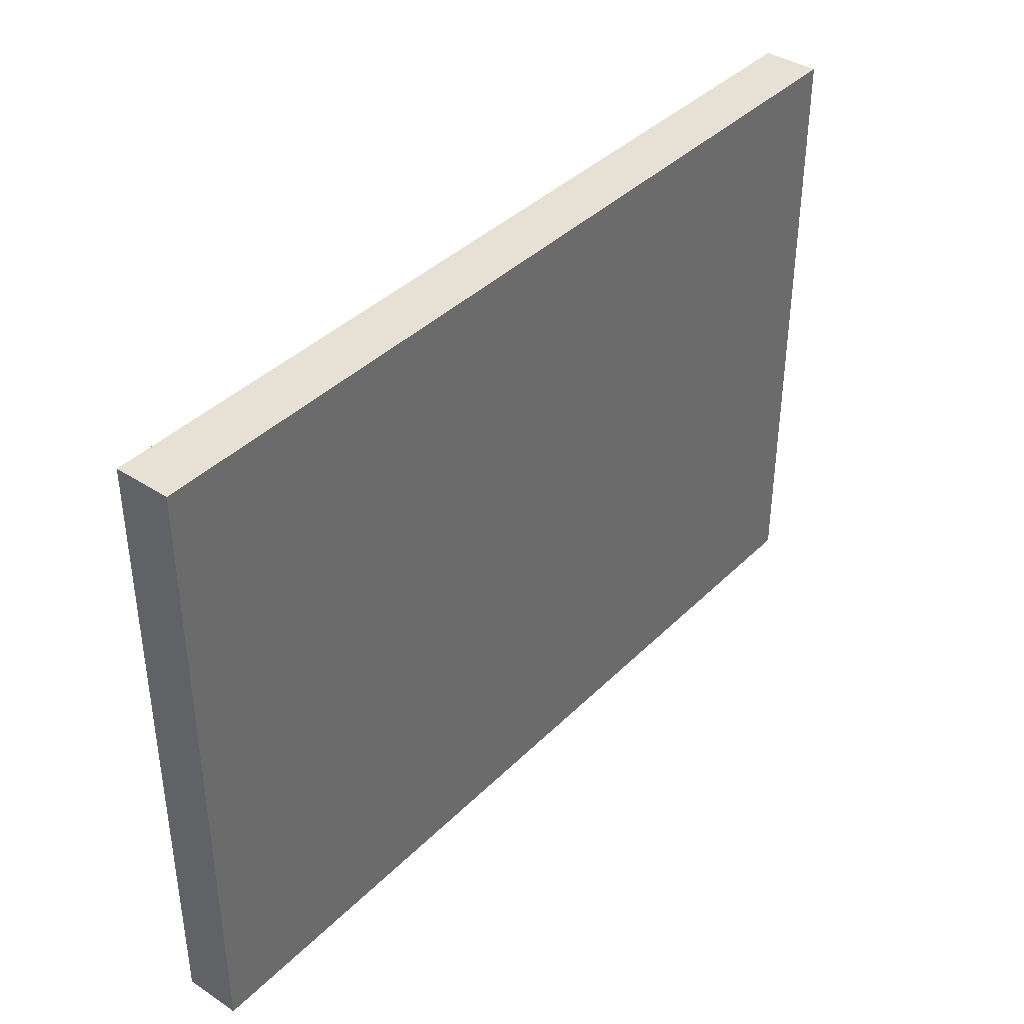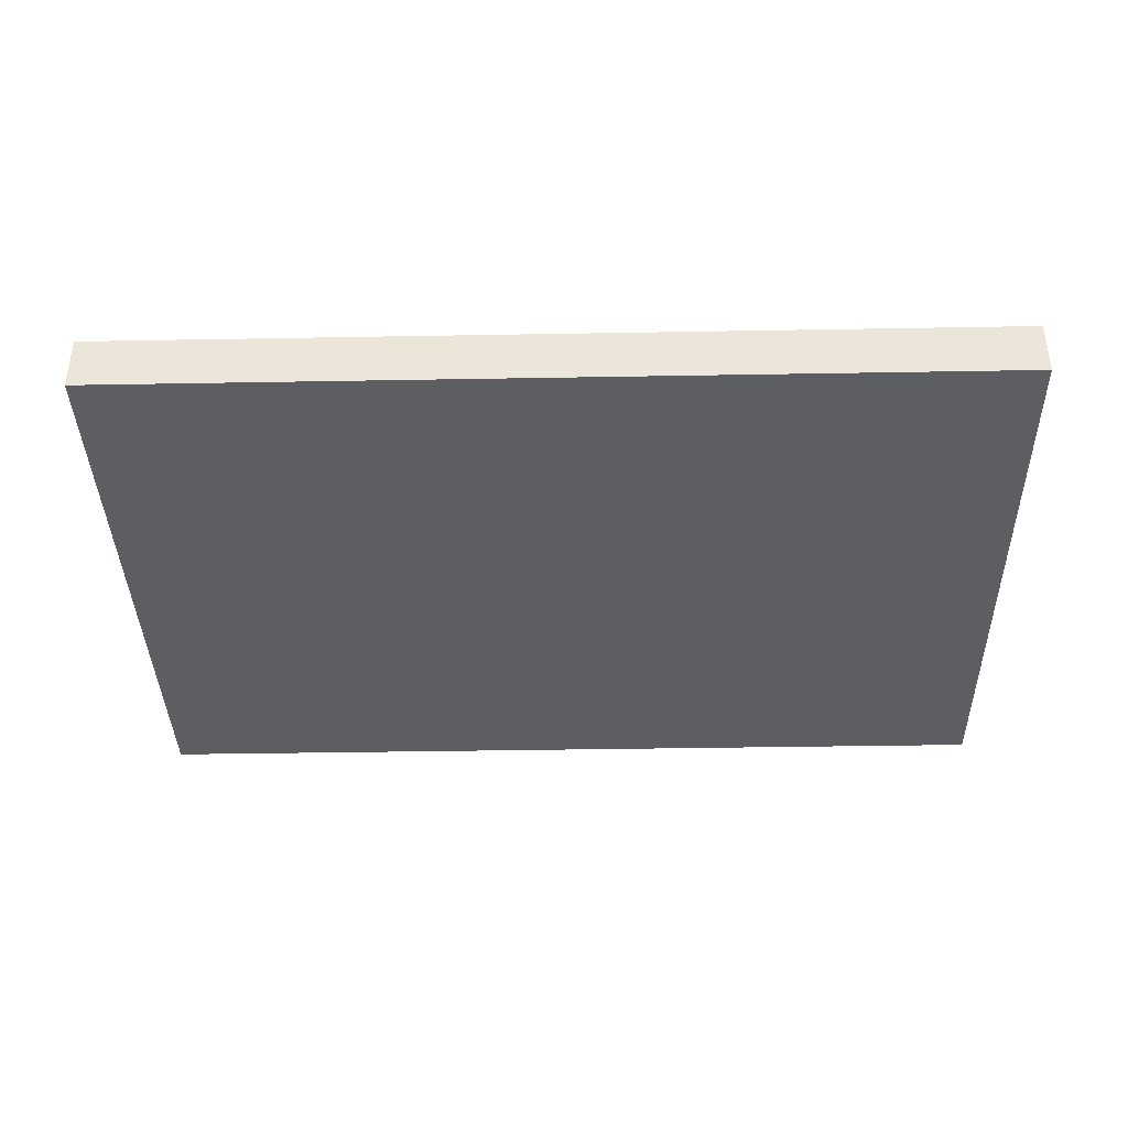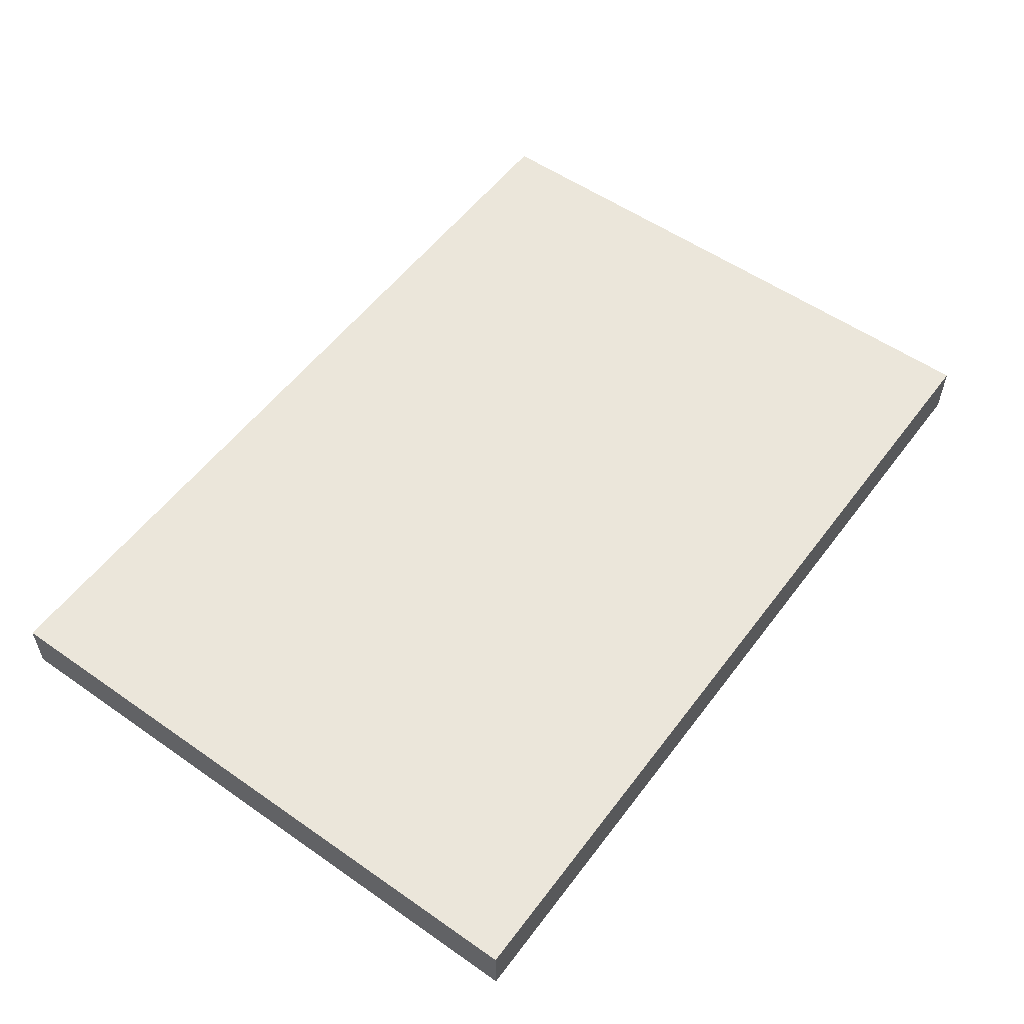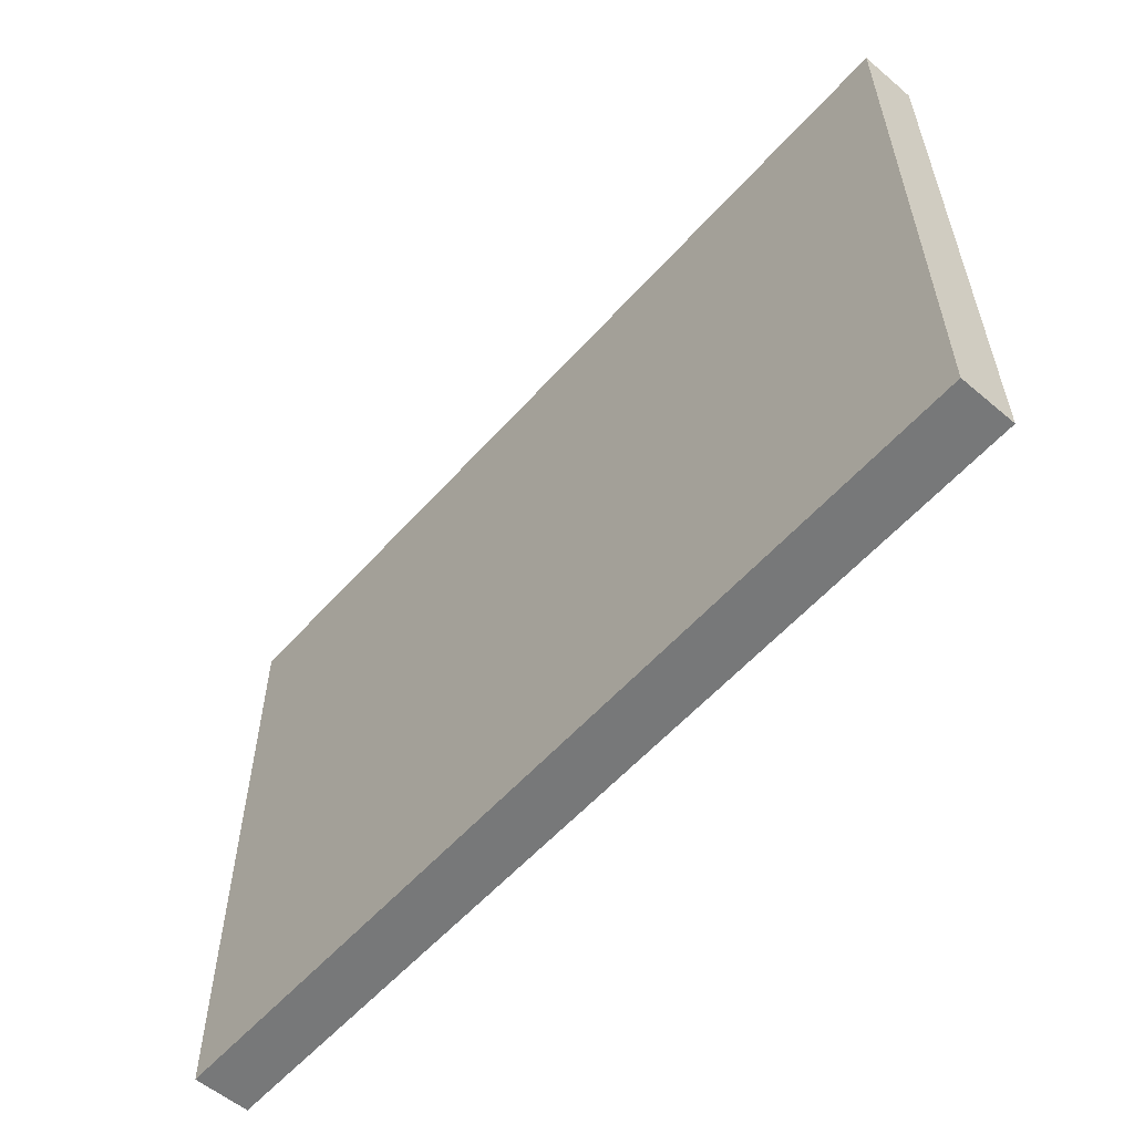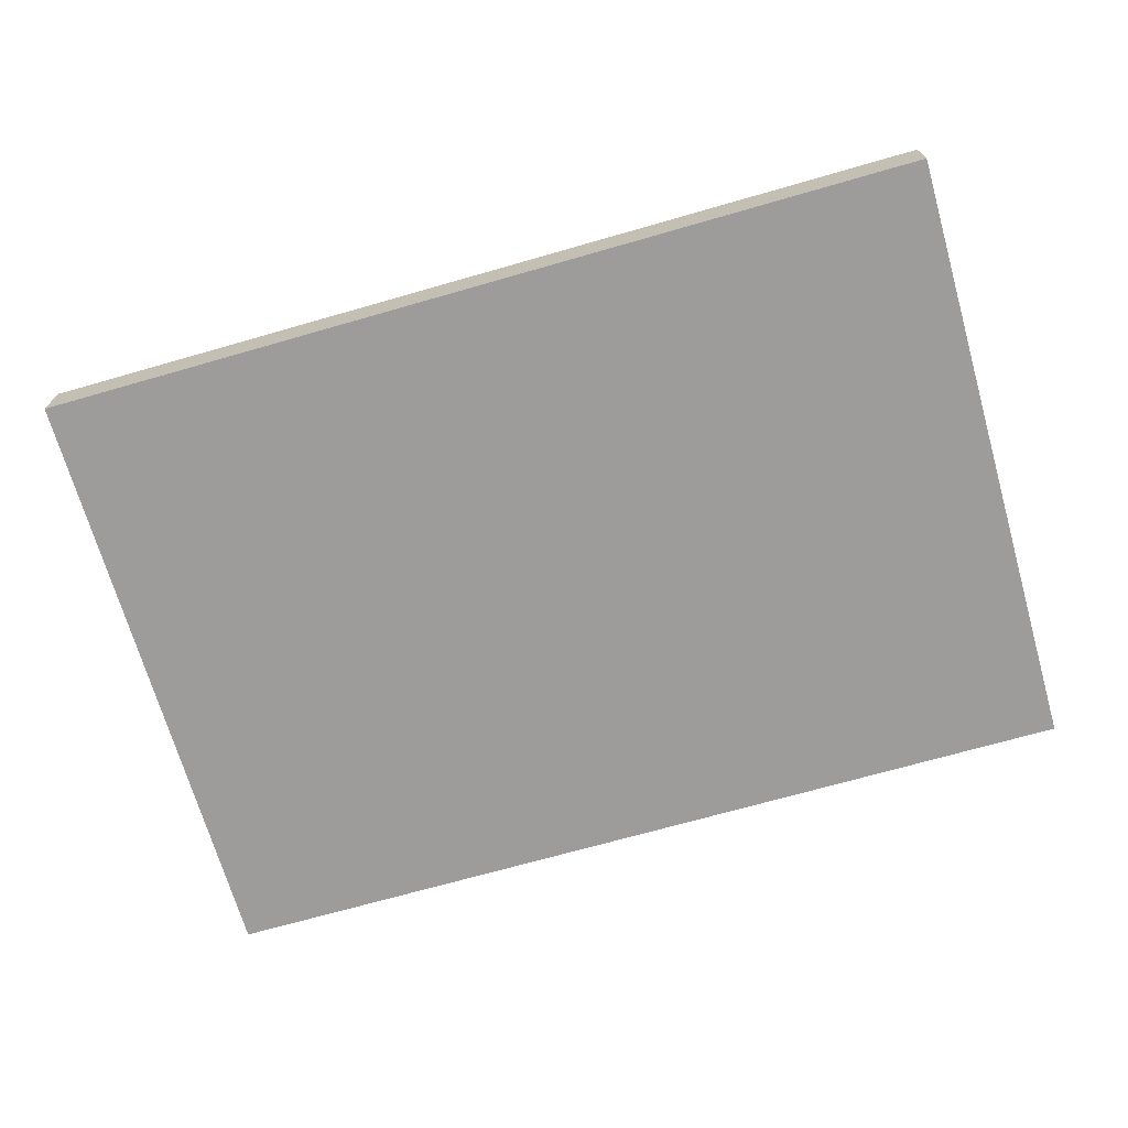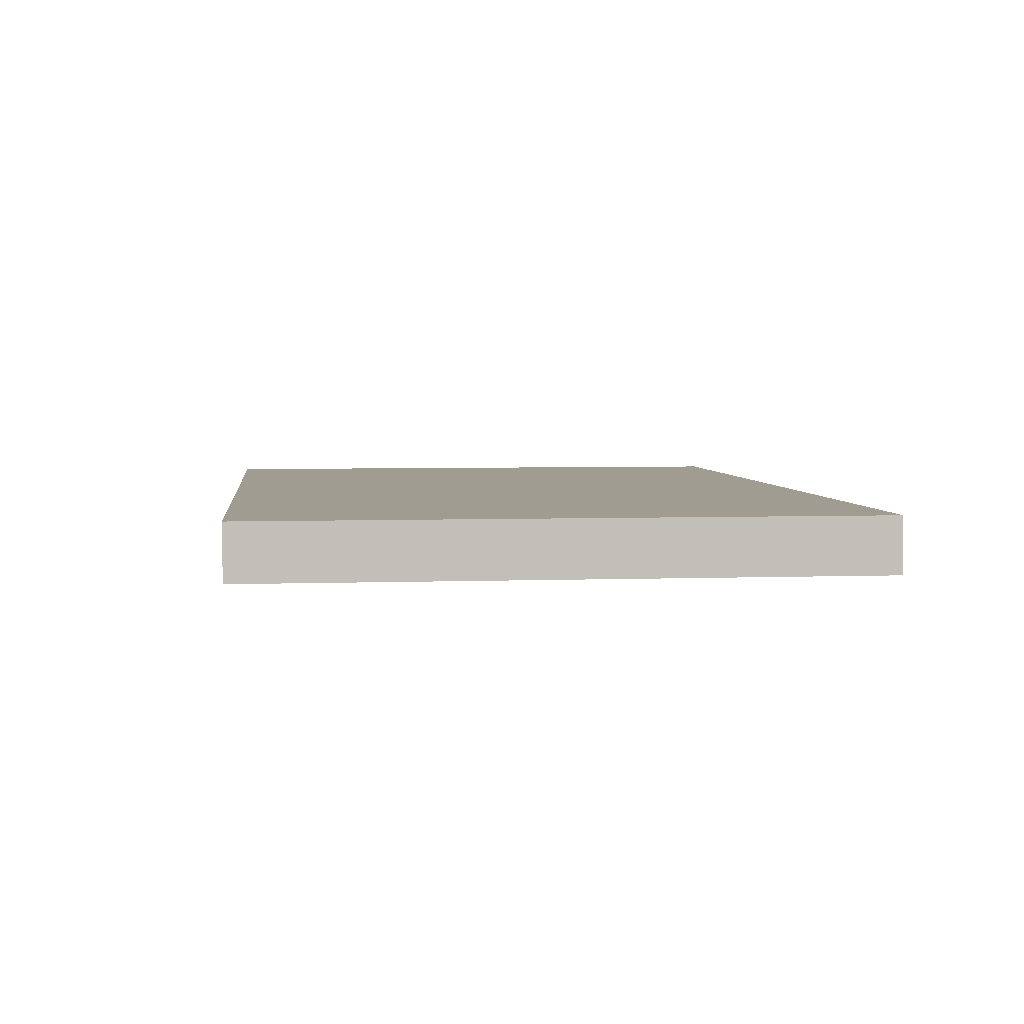
<metadata>
{"format":"obj","ext":"obj","renderer":"f3d","projection":"perspective","resolution":1024,"background":"white","views":[{"elev":39.0,"azim":-50.7,"up":"+Y"},{"elev":-38.1,"azim":-178.7,"up":"+Z"},{"elev":55.0,"azim":-53.7,"up":"+Z"},{"elev":-57.3,"azim":48.8,"up":"+Y"},{"elev":-70.0,"azim":-164.0,"up":"+Z"},{"elev":4.3,"azim":-96.7,"up":"+Z"}]}
</metadata>
<code>
g Mesh1 Model
v 133.2 0 -45.36
v 42.38 0 -39.73
v 42.38 0 -45.36
f 1 2 3
v 133.2 0 -39.73
f 2 1 4
f 3 2 1
v 42.38 62.75 -45.36
f 2 5 3
v 42.38 62.75 -39.73
f 5 2 6
f 6 2 5
v 47.08 4.697 -39.73
f 2 7 6
v 128.5 4.697 -39.73
f 7 2 8
f 6 7 2
v 47.08 58.05 -39.73
f 6 7 9
f 9 7 6
v 128.5 58.05 -39.73
f 7 10 9
f 10 7 8
f 8 7 10
f 8 2 7
f 4 8 2
v 133.2 62.75 -39.73
f 8 4 11
f 2 8 4
f 11 4 8
f 1 11 4
v 133.2 62.75 -45.36
f 11 1 12
f 4 11 1
f 12 1 11
f 1 5 12
f 5 1 3
f 3 1 5
f 12 5 1
f 5 11 12
f 11 5 6
f 6 5 11
f 12 11 5
f 6 9 11
f 11 9 6
f 10 11 9
f 8 11 10
f 10 11 8
f 9 11 10
f 9 10 7
f 3 5 2
f 4 1 2

</code>
